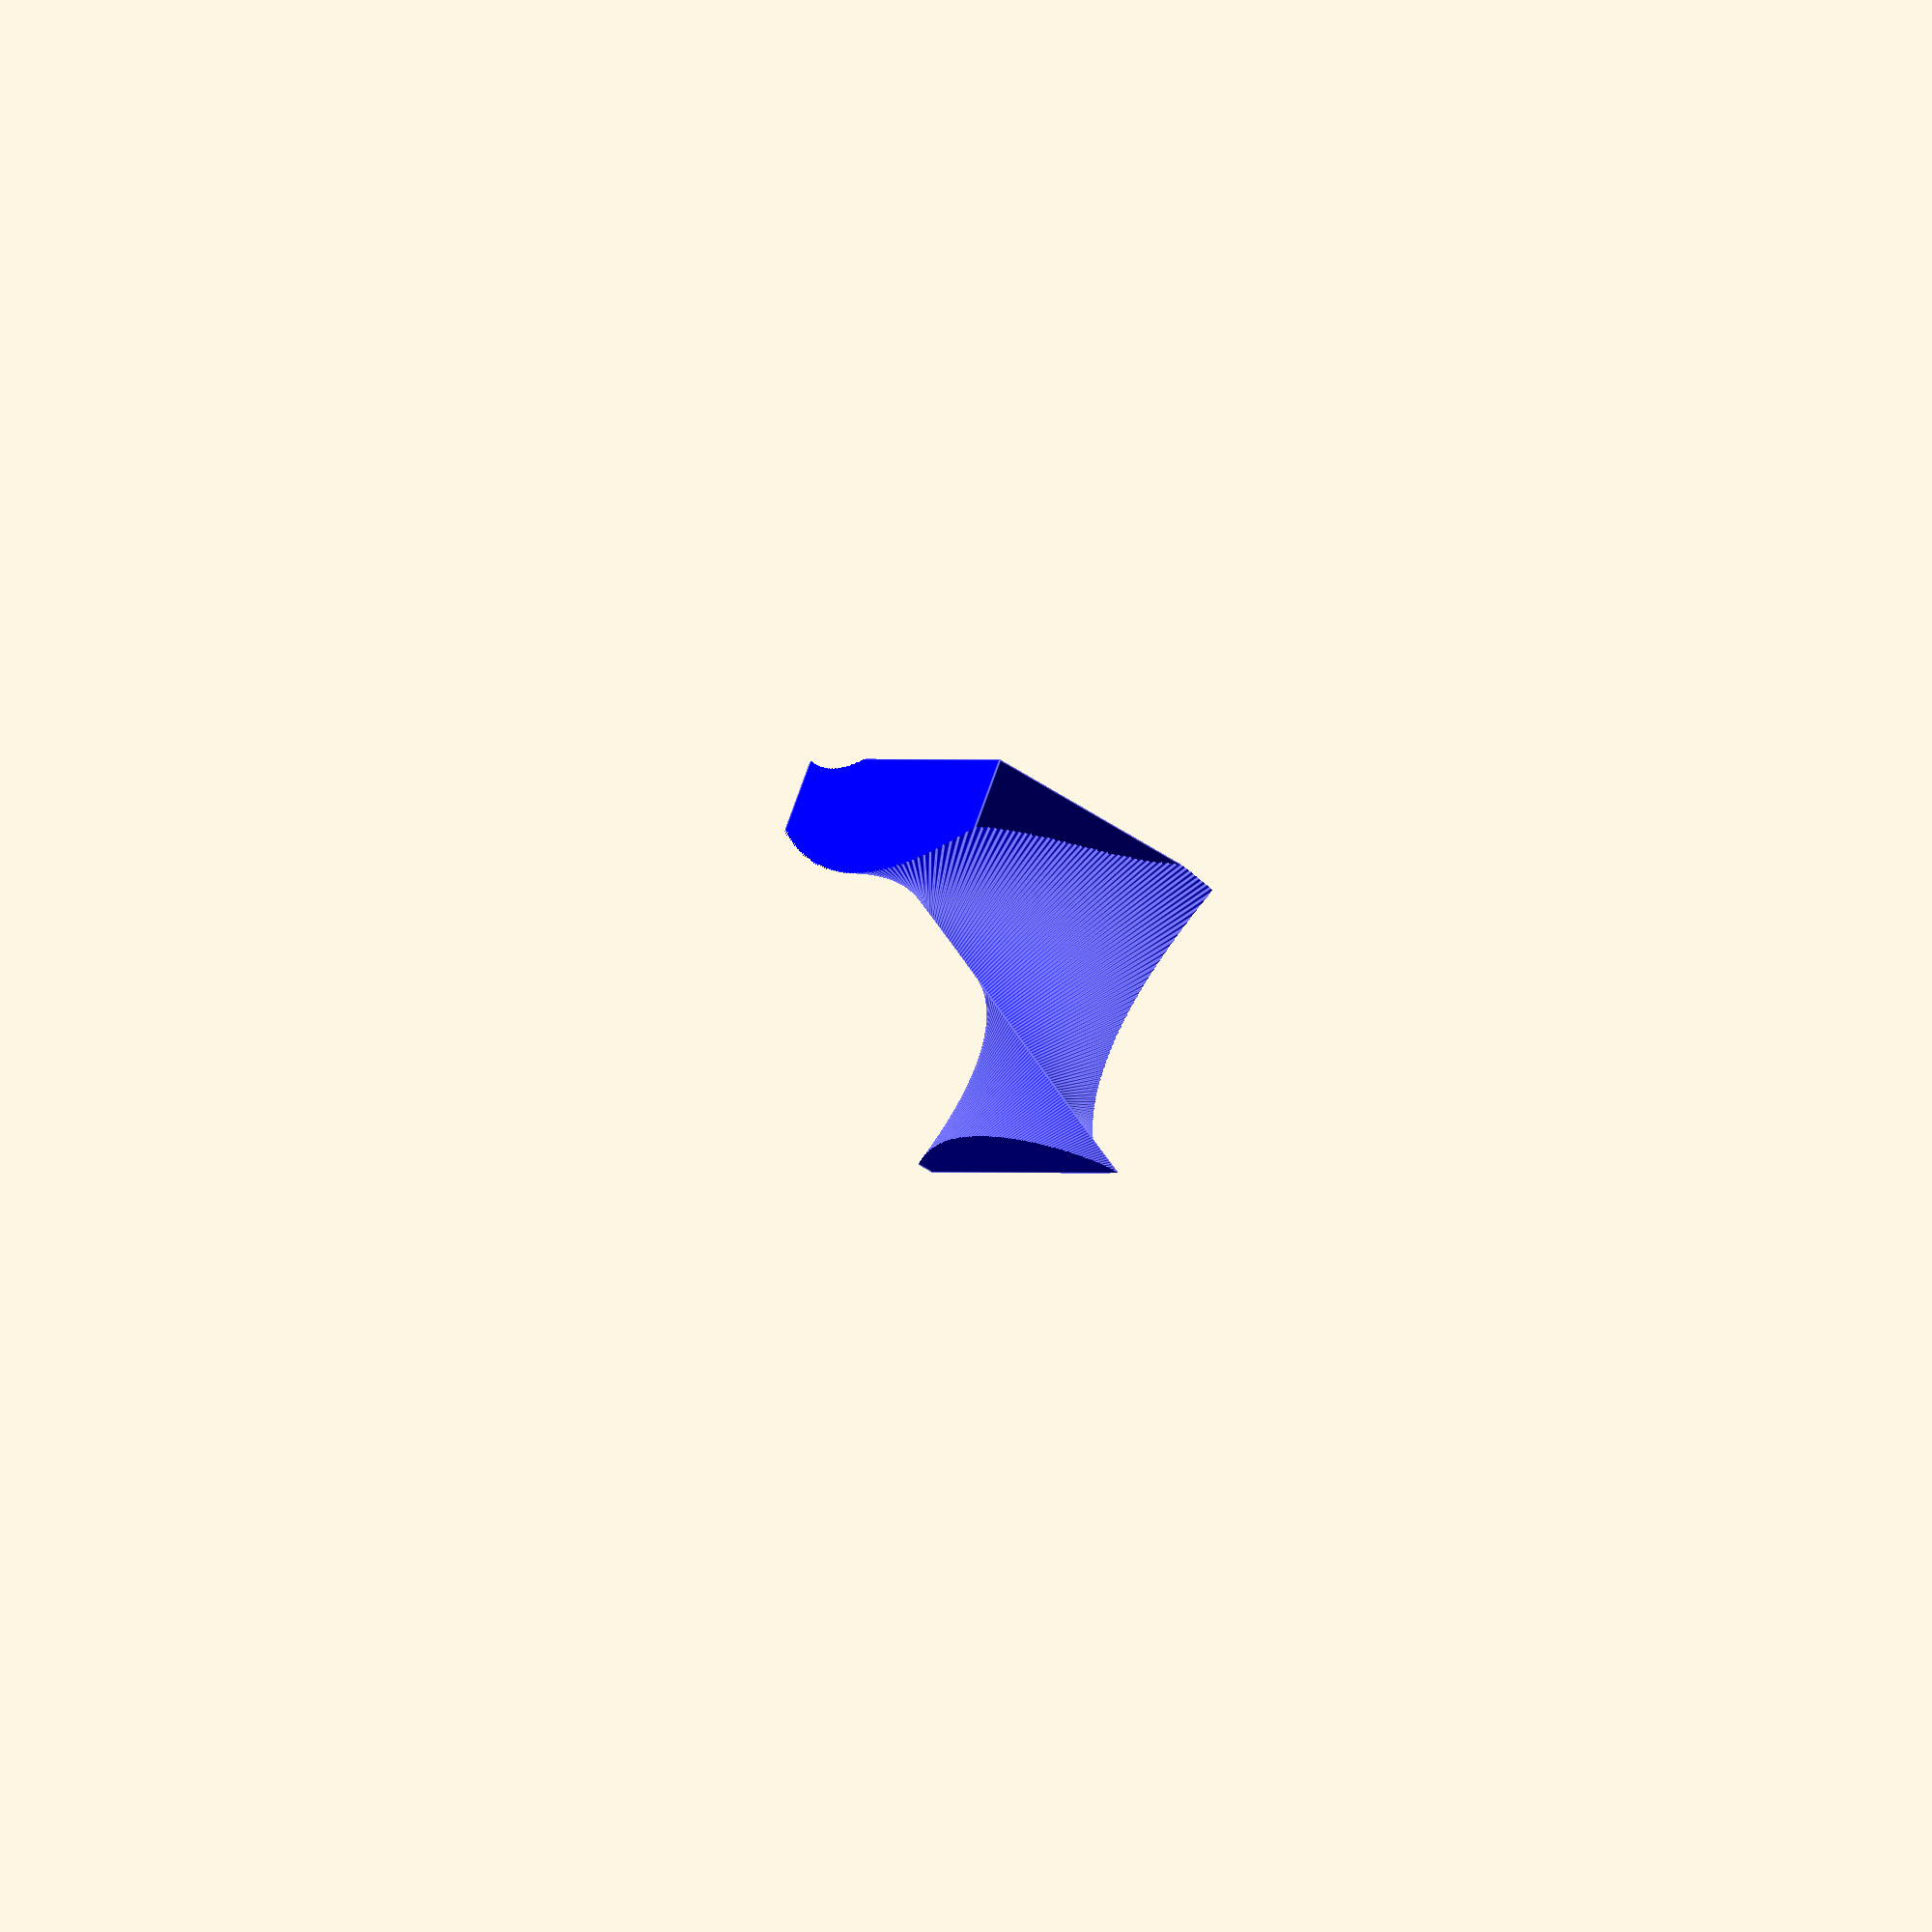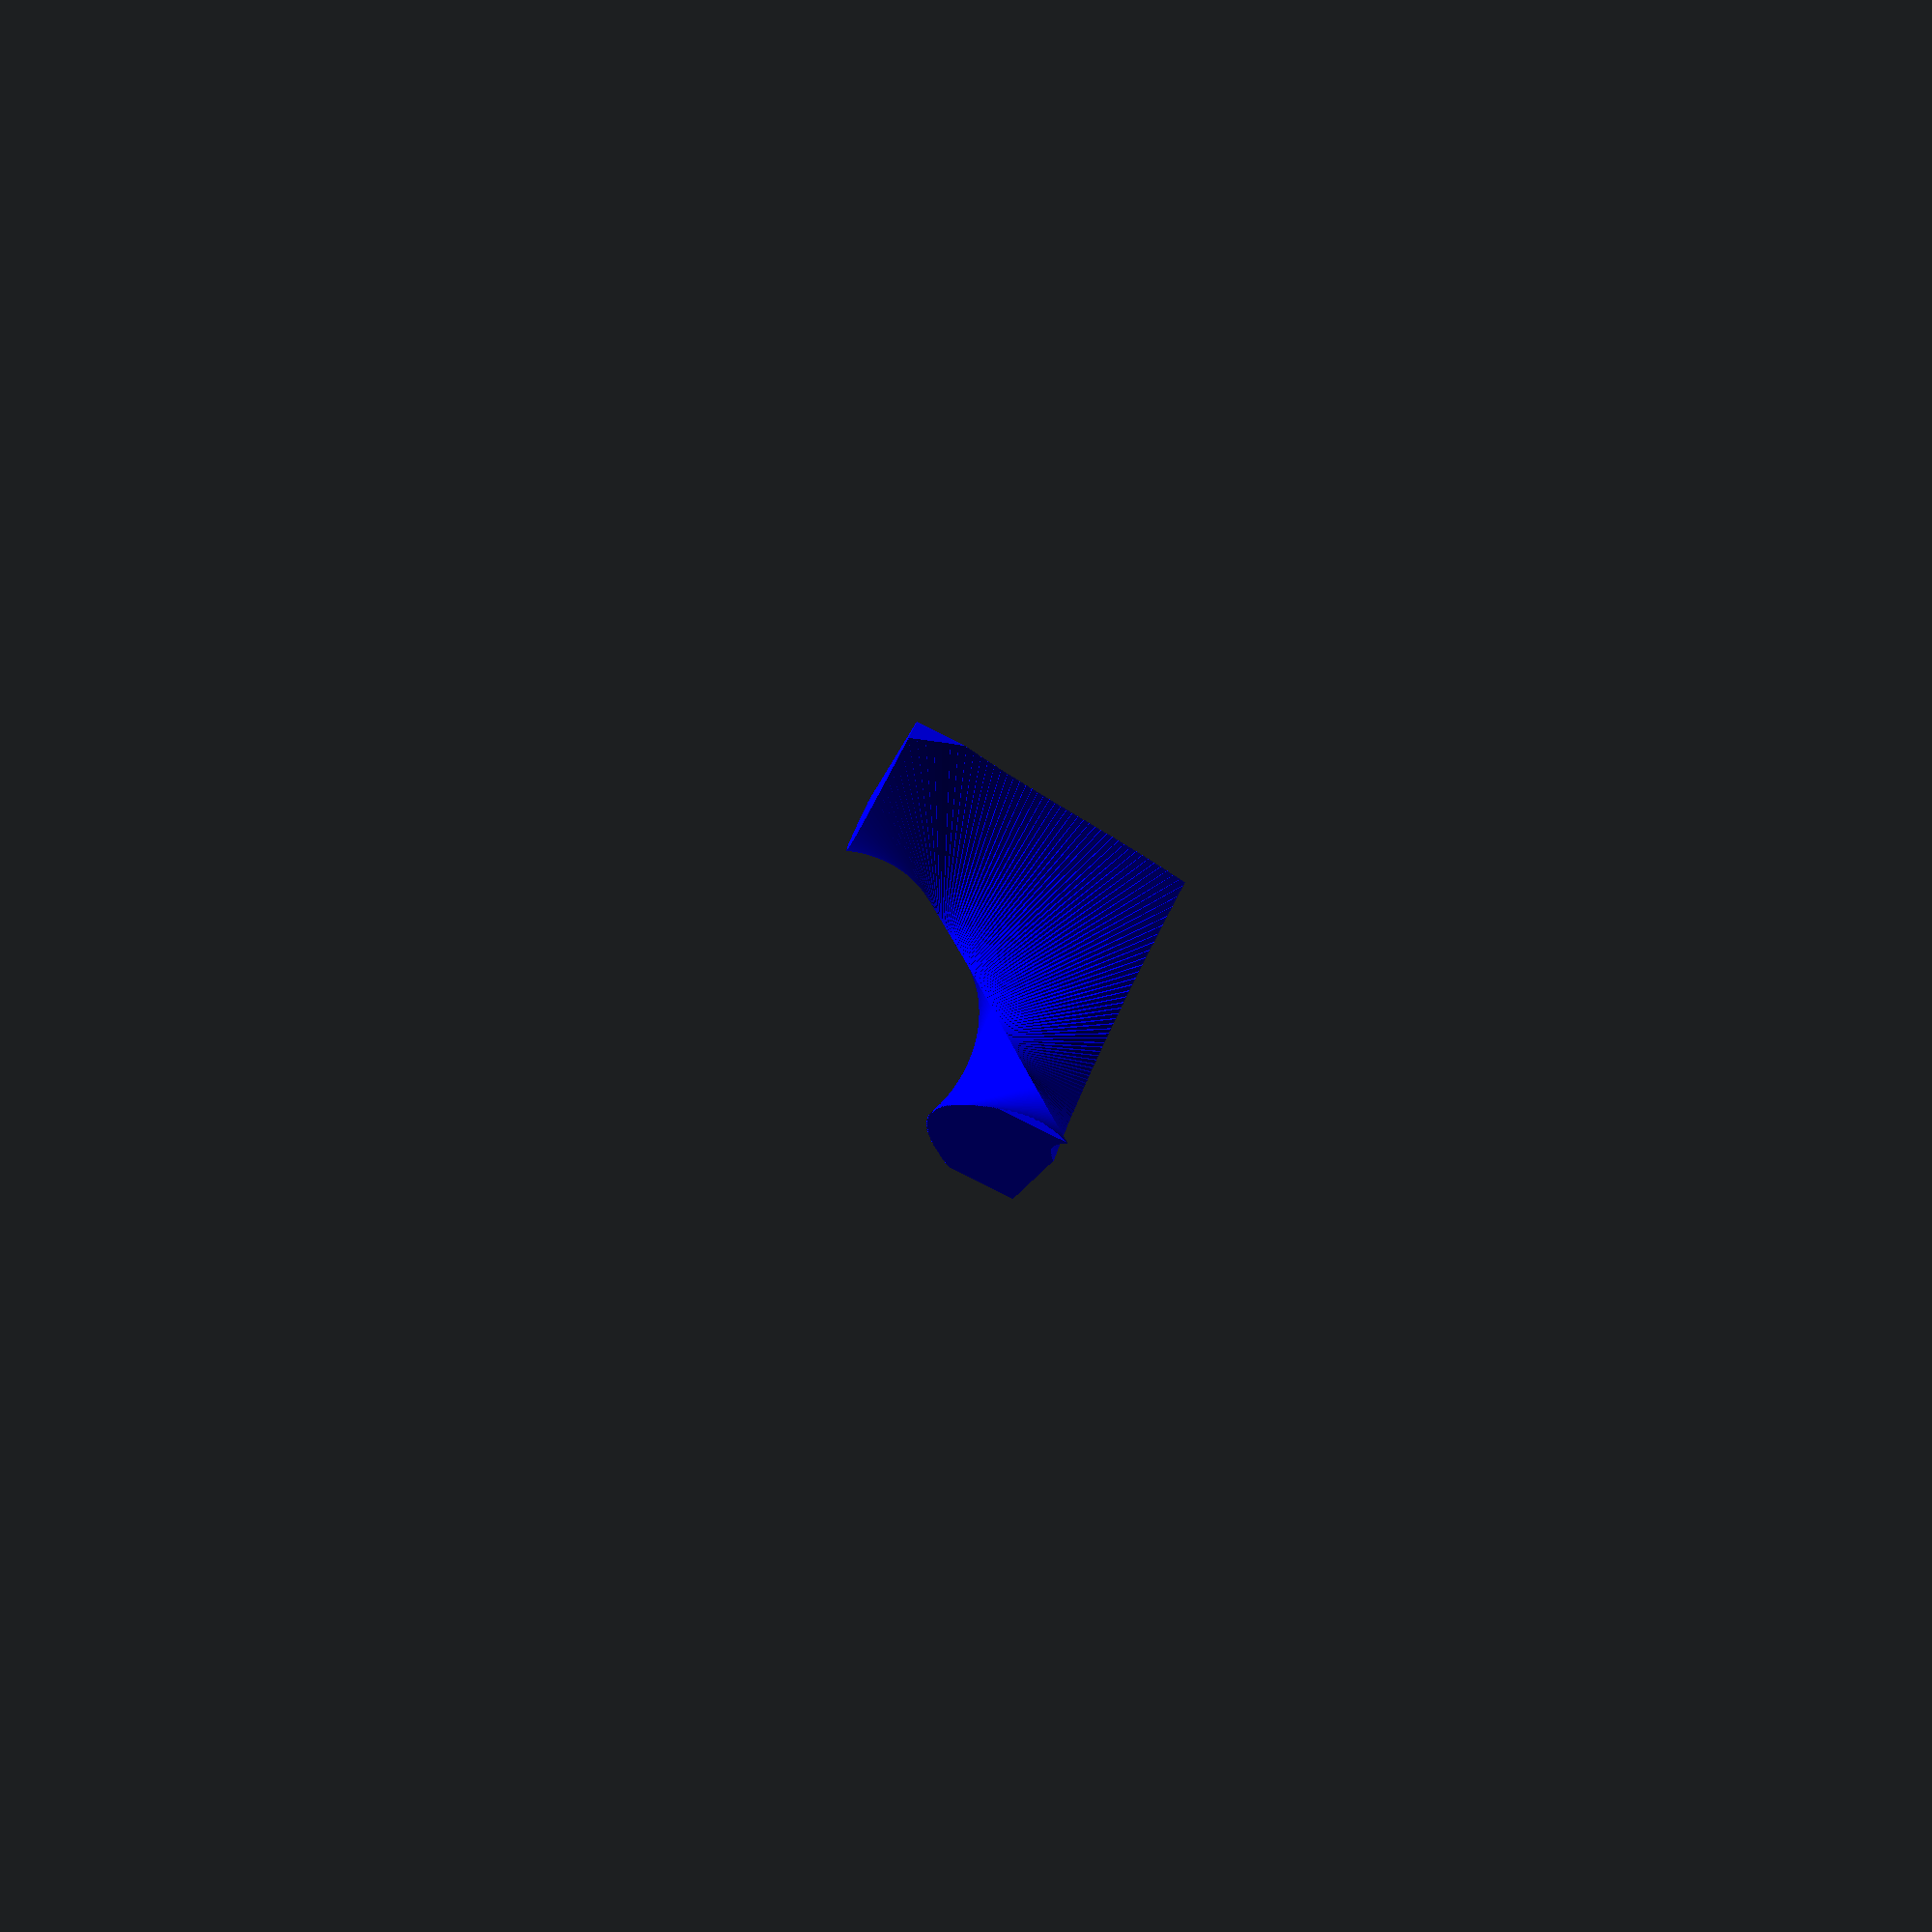
<openscad>


//size of the cube (mm)
edge = 50; //[10.0:100.0]

// angle in degrees you'll have to screw the pieces to assemble the cube
twist_angle = 330; //[300:720]

// size of the gap between pieces (mm)
epsilon = 0.4; //[0.0,0.05,0.1,0.15,0.2,0.3,0.4,0.5]


/* [Hidden] */
angle = atan(1/sqrt(2));
diag = edge*sqrt(3);
d = diag/2;

module piece(){
	  intersection(){
		 rotate ([45,angle,30])cube( [edge,edge,edge],center = true);
		translate([0, 0, -diag/2]) linear_extrude(height = diag, center = false, convexity = 10, twist = twist_angle, $fn = 200)
		polygon( points=[[0+epsilon/2,0+epsilon/2],[d+epsilon,-tan(30-epsilon)*d],[d,d],[0+epsilon/2,d]] );
	}
}



rotate ([45,0,-0]) rotate ([-0,-angle,-0]) rotate ([-0,-0,-30])color("blue")piece ();

// remove * to get the complete cube
*rotate ([45,0,-0]) rotate ([-0,-angle,-0]) rotate ([-0,-0,-30]) rotate([0,0,120,]) color("red")piece ("red");

*rotate ([45,0,-0]) rotate ([-0,-angle,-0]) rotate ([-0,-0,-30]) rotate([0,0,240,]) color("green")piece ();

</openscad>
<views>
elev=217.2 azim=298.9 roll=133.8 proj=o view=edges
elev=107.0 azim=10.7 roll=155.4 proj=p view=solid
</views>
